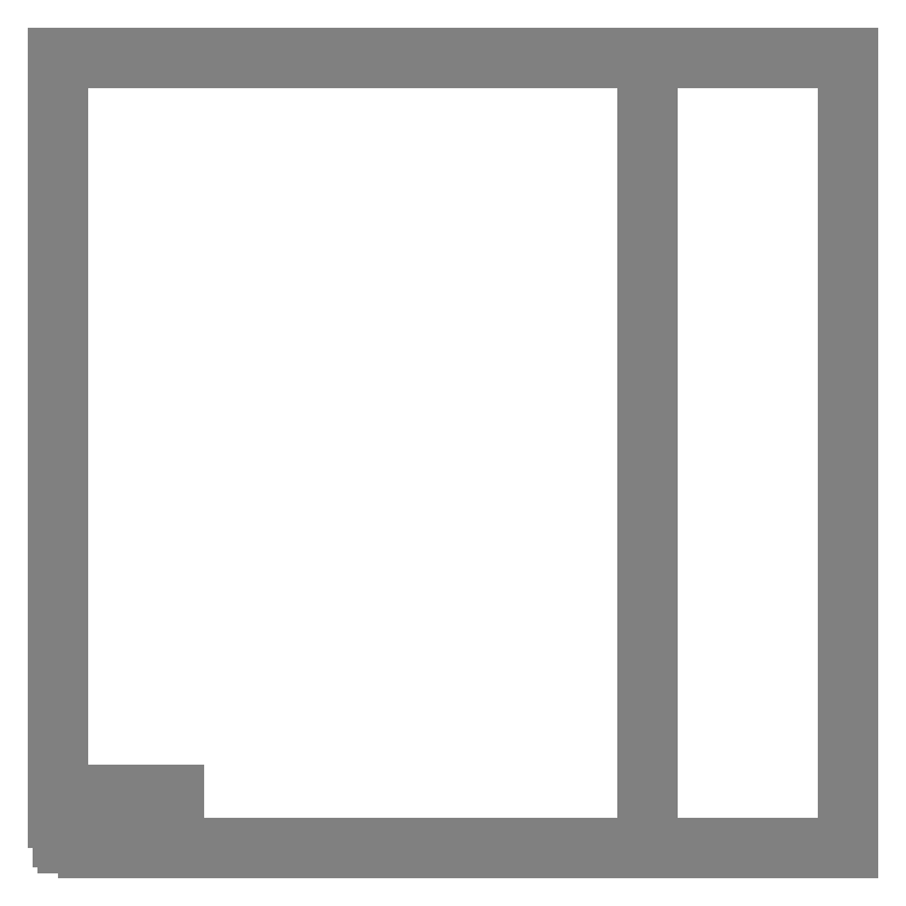
<metadata>
{"format":"dxf","ext":"dxf","renderer":"ezdxf+matplotlib","layout":"modelspace","background":"white","min_lineweight":24,"dpi":150}
</metadata>
<code>
0
SECTION
2
ENTITIES
0
POLYLINE
8
LASER_BED
66
     1
10
0
20
0
30
0
70
     1
0
VERTEX
8
LASER_BED
10
0
20
0
30
0
0
VERTEX
8
LASER_BED
10
0
20
603
30
0
0
VERTEX
8
LASER_BED
10
450
20
603
30
0
0
VERTEX
8
LASER_BED
10
450
20
0
30
0
0
VERTEX
8
LASER_BED
10
0
20
0
30
0
0
SEQEND
8
LASER_BED
0
POLYLINE
8
LASER_BED
66
     1
10
0
20
0
30
0
70
     1
0
VERTEX
8
LASER_BED
10
0
20
0
30
0
0
VERTEX
8
LASER_BED
10
0
20
603
30
0
0
VERTEX
8
LASER_BED
10
603
20
603
30
0
0
VERTEX
8
LASER_BED
10
603
20
0
30
0
0
VERTEX
8
LASER_BED
10
0
20
0
30
0
0
SEQEND
8
LASER_BED
0
INSERT
8
TEXT
2
*U2
10
0
20
0
30
0
0
INSERT
8
TEXT
2
*U3
10
0
20
0
30
0
0
POLYLINE
8
FINAL
66
     1
10
0
20
0
30
0
70
     1
0
VERTEX
8
FINAL
10
19.79
20
22.18
30
0
0
VERTEX
8
FINAL
10
88.95
20
22.18
30
0
0
VERTEX
8
FINAL
10
88.95
20
3.873
30
0
0
VERTEX
8
FINAL
10
19.79
20
3.873
30
0
0
SEQEND
8
FINAL
0
LINE
8
FINAL
10
7.99
20
8.928
30
0
11
4.39
21
8.928
31
0
0
LINE
8
FINAL
10
4.39
20
17.13
30
0
11
7.99
21
17.13
31
0
0
LINE
8
FINAL
10
4.39
20
8.928
30
0
11
4.39
21
17.13
31
0
0
CIRCLE
8
FINAL
10
12.09
20
13.03
30
0
40
2.6
0
LINE
8
FINAL
10
19.79
20
17.13
30
0
11
19.79
21
8.928
31
0
0
LINE
8
FINAL
10
19.79
20
8.928
30
0
11
16.19
21
8.928
31
0
0
LINE
8
FINAL
10
16.19
20
3.873
30
0
11
7.99
21
3.873
31
0
0
LINE
8
FINAL
10
7.99
20
3.873
30
0
11
7.99
21
8.928
31
0
0
LINE
8
FINAL
10
16.19
20
8.928
30
0
11
16.19
21
3.873
31
0
0
LINE
8
FINAL
10
16.19
20
17.13
30
0
11
19.79
21
17.13
31
0
0
LINE
8
FINAL
10
16.19
20
22.18
30
0
11
16.19
21
17.13
31
0
0
LINE
8
FINAL
10
7.99
20
17.13
30
0
11
7.99
21
22.18
31
0
0
POLYLINE
8
FINAL
66
     1
10
0
20
0
30
0
70
     1
0
VERTEX
8
FINAL
10
23.39
20
17.13
30
0
0
VERTEX
8
FINAL
10
26.99
20
17.13
30
0
0
VERTEX
8
FINAL
10
26.99
20
8.928
30
0
0
VERTEX
8
FINAL
10
23.39
20
8.928
30
0
0
SEQEND
8
FINAL
0
CIRCLE
8
FINAL
10
43.28
20
13.03
30
0
40
2.6
0
CIRCLE
8
FINAL
10
65.45
20
13.03
30
0
40
2.6
0
POLYLINE
8
FINAL
66
     1
10
0
20
0
30
0
70
     1
0
VERTEX
8
FINAL
10
81.75
20
17.13
30
0
0
VERTEX
8
FINAL
10
85.35
20
17.13
30
0
0
VERTEX
8
FINAL
10
85.35
20
8.928
30
0
0
VERTEX
8
FINAL
10
81.75
20
8.928
30
0
0
SEQEND
8
FINAL
0
LINE
8
FINAL
10
19.79
20
27.24
30
0
11
19.79
21
35.44
31
0
0
LINE
8
FINAL
10
4.39
20
35.44
30
0
11
4.39
21
27.24
31
0
0
LINE
8
FINAL
10
16.19
20
40.49
30
0
11
7.99
21
40.49
31
0
0
LINE
8
FINAL
10
7.99
20
40.49
30
0
11
7.99
21
35.44
31
0
0
LINE
8
FINAL
10
7.99
20
35.44
30
0
11
4.39
21
35.44
31
0
0
LINE
8
FINAL
10
16.19
20
35.44
30
0
11
16.19
21
40.49
31
0
0
LINE
8
FINAL
10
19.79
20
35.44
30
0
11
16.19
21
35.44
31
0
0
LINE
8
FINAL
10
7.99
20
22.18
30
0
11
16.19
21
22.18
31
0
0
LINE
8
FINAL
10
7.99
20
27.24
30
0
11
7.99
21
22.18
31
0
0
LINE
8
FINAL
10
4.39
20
27.24
30
0
11
7.99
21
27.24
31
0
0
CIRCLE
8
FINAL
10
12.09
20
31.33
30
0
40
2.6
0
LINE
8
FINAL
10
16.19
20
22.18
30
0
11
16.19
21
27.24
31
0
0
LINE
8
FINAL
10
16.19
20
27.24
30
0
11
19.79
21
27.24
31
0
0
POLYLINE
8
FINAL
66
     1
10
0
20
0
30
0
70
     1
0
VERTEX
8
FINAL
10
19.79
20
22.18
30
0
0
VERTEX
8
FINAL
10
88.95
20
22.18
30
0
0
VERTEX
8
FINAL
10
88.95
20
40.49
30
0
0
VERTEX
8
FINAL
10
19.79
20
40.49
30
0
0
SEQEND
8
FINAL
0
POLYLINE
8
FINAL
66
     1
10
0
20
0
30
0
70
     1
0
VERTEX
8
FINAL
10
23.39
20
27.24
30
0
0
VERTEX
8
FINAL
10
26.99
20
27.24
30
0
0
VERTEX
8
FINAL
10
26.99
20
35.44
30
0
0
VERTEX
8
FINAL
10
23.39
20
35.44
30
0
0
SEQEND
8
FINAL
0
POLYLINE
8
FINAL
66
     1
10
0
20
0
30
0
70
     1
0
VERTEX
8
FINAL
10
81.75
20
27.24
30
0
0
VERTEX
8
FINAL
10
85.35
20
27.24
30
0
0
VERTEX
8
FINAL
10
85.35
20
35.44
30
0
0
VERTEX
8
FINAL
10
81.75
20
35.44
30
0
0
SEQEND
8
FINAL
0
CIRCLE
8
FINAL
10
43.28
20
31.33
30
0
40
2.6
0
CIRCLE
8
FINAL
10
65.45
20
31.33
30
0
40
2.6
0
ENDSEC
0
EOF

</code>
